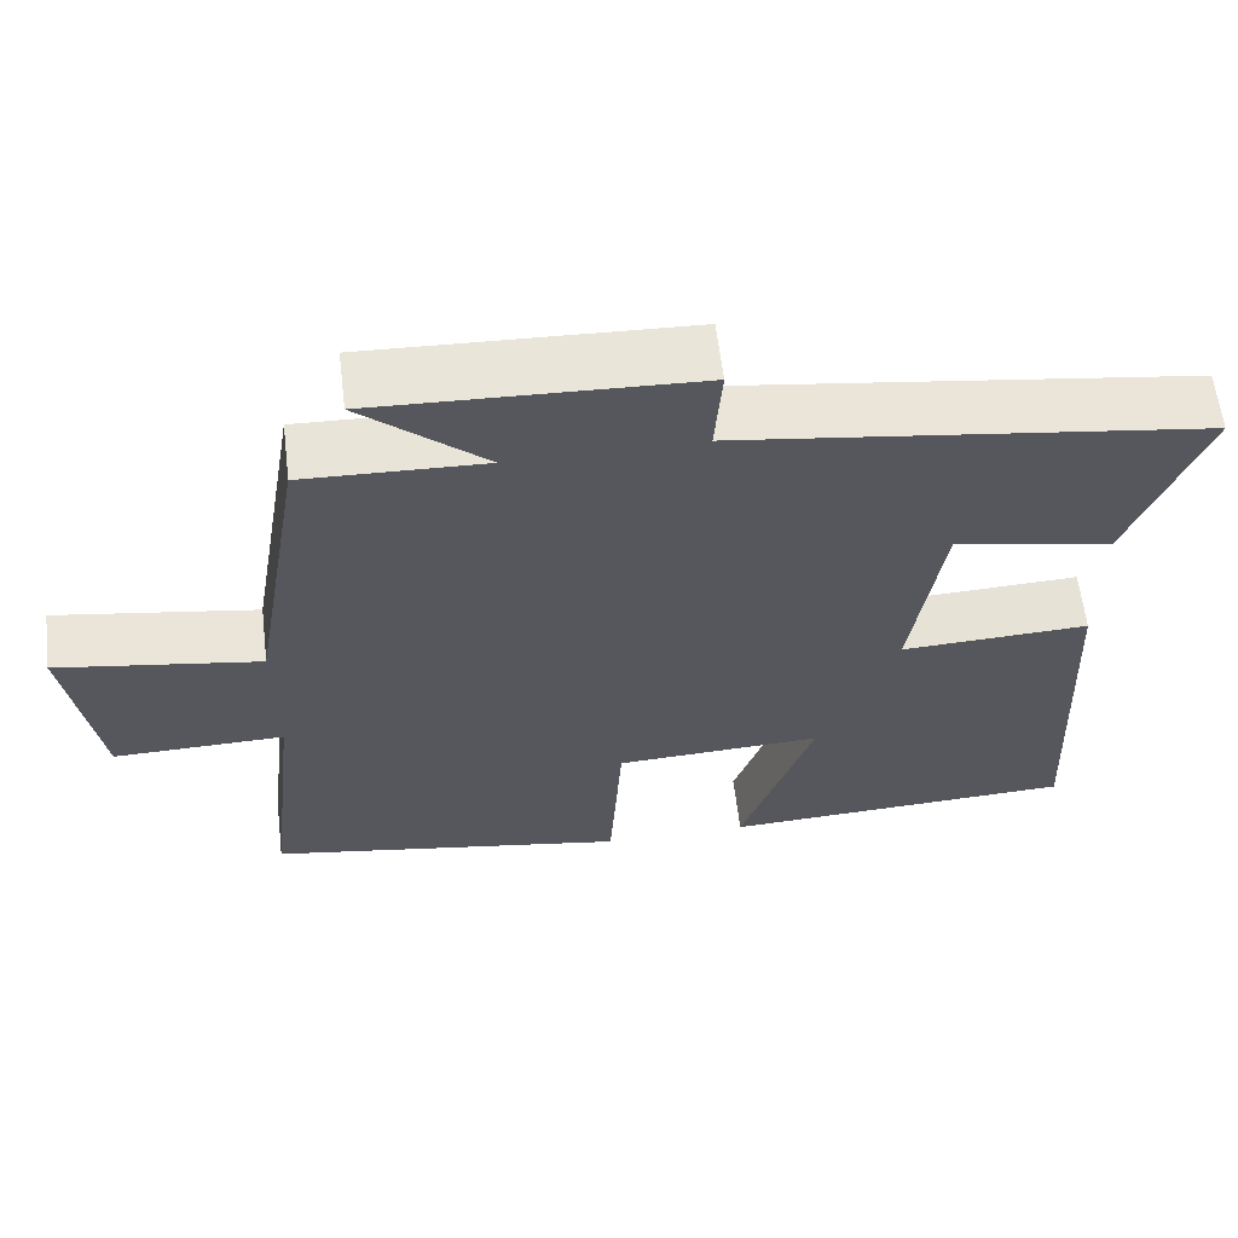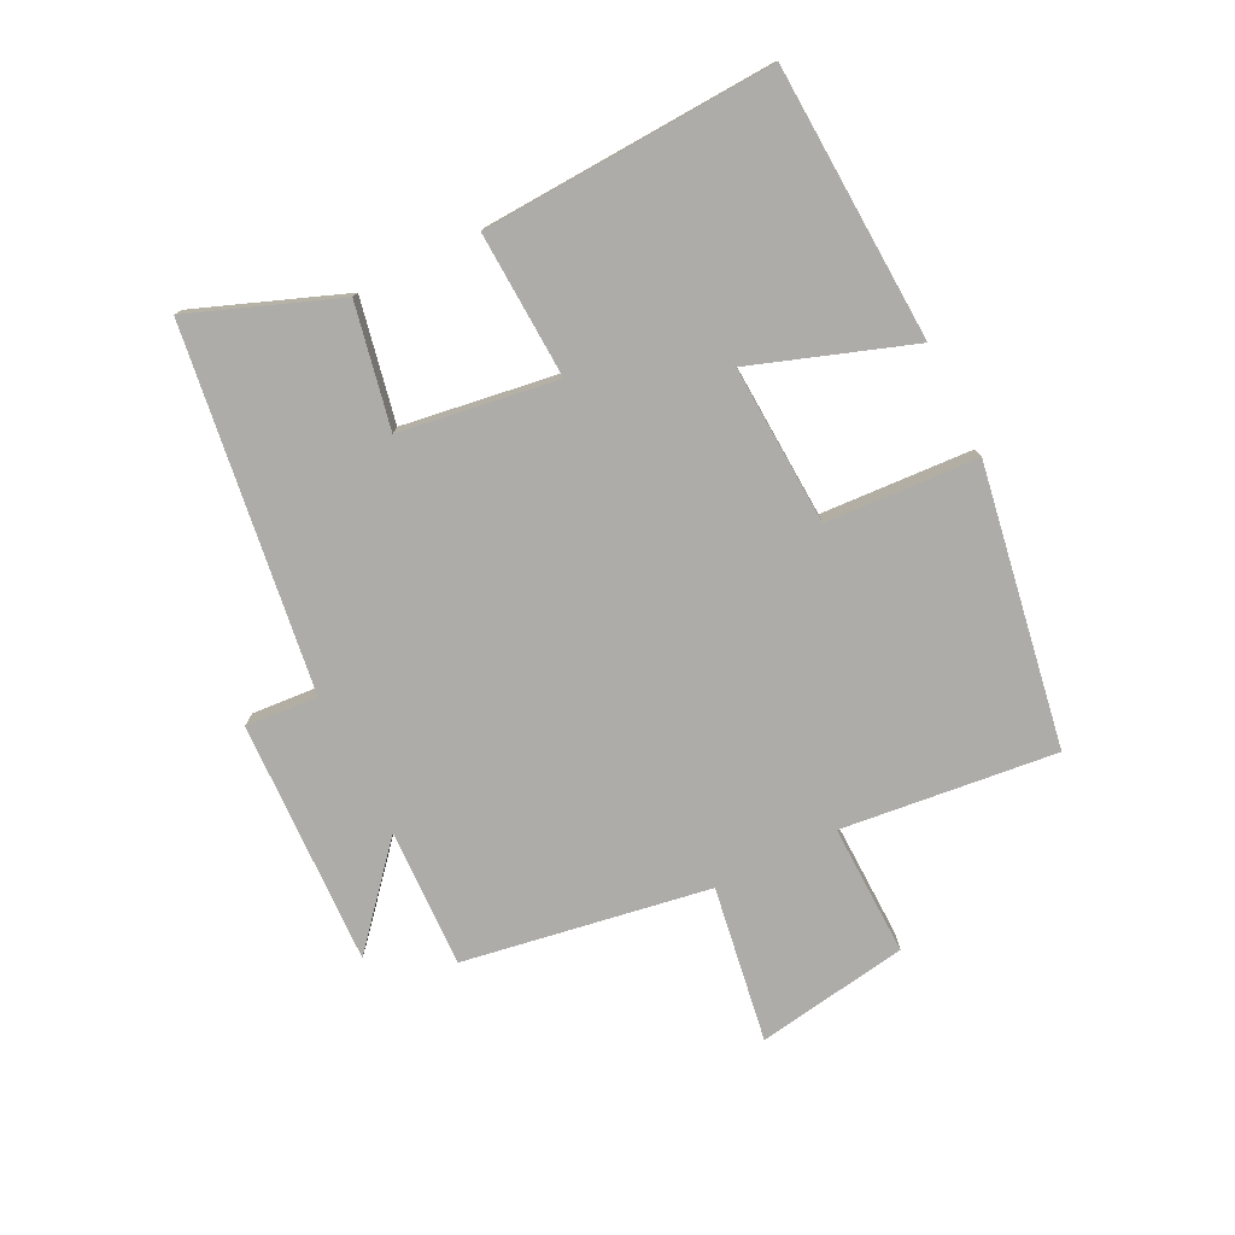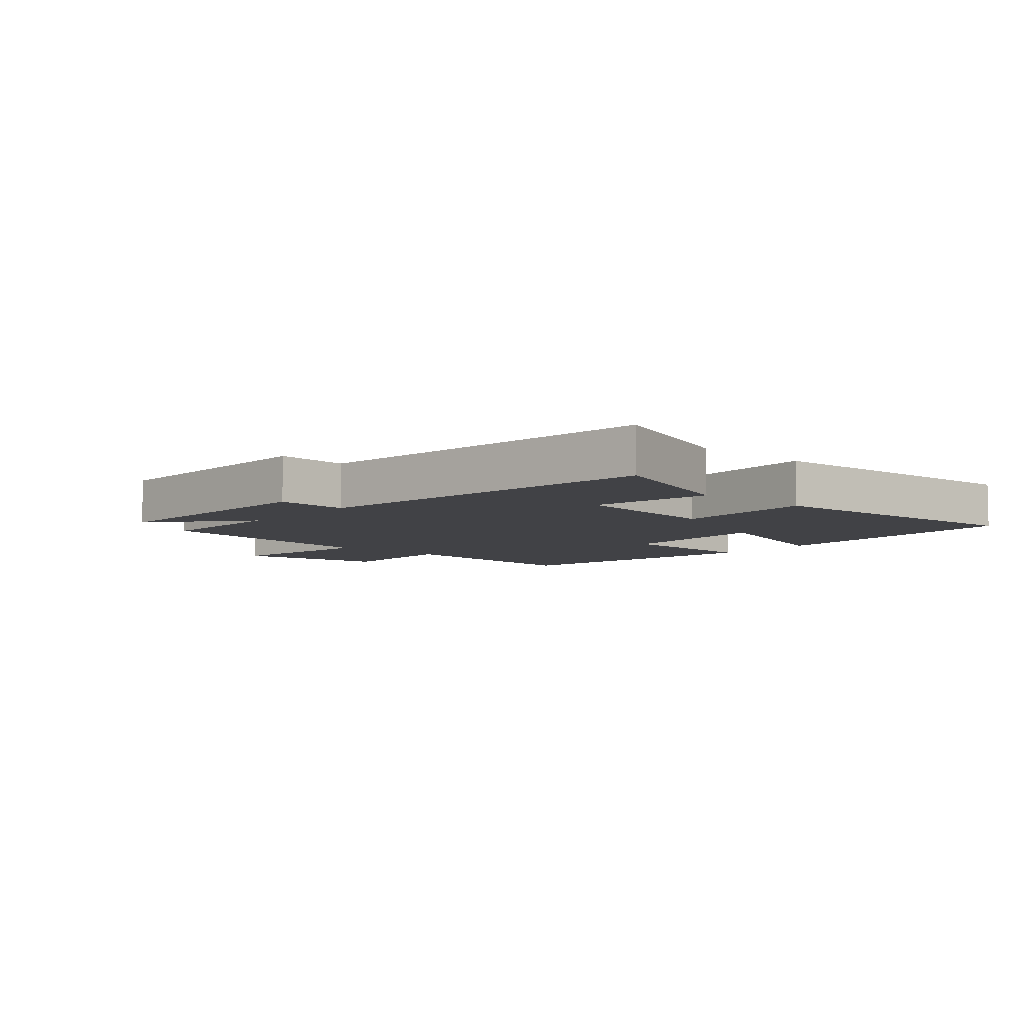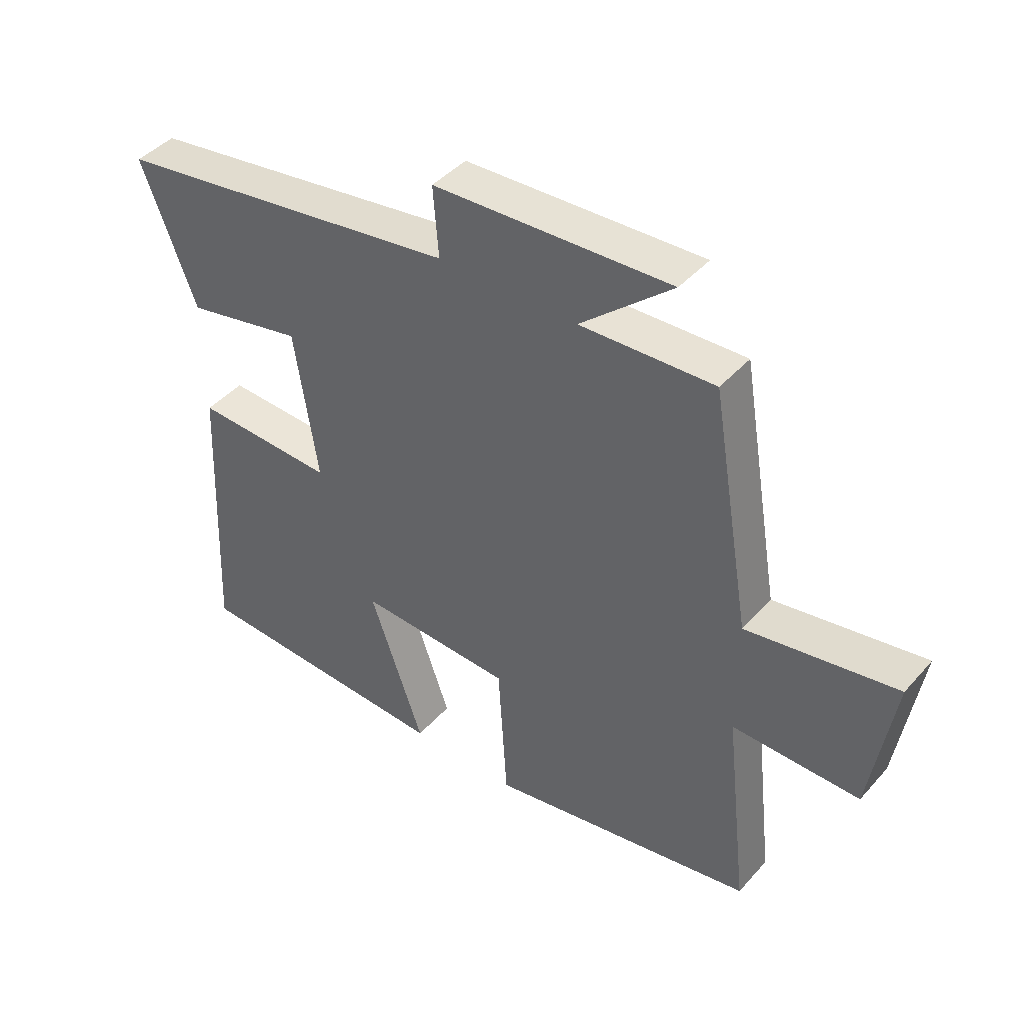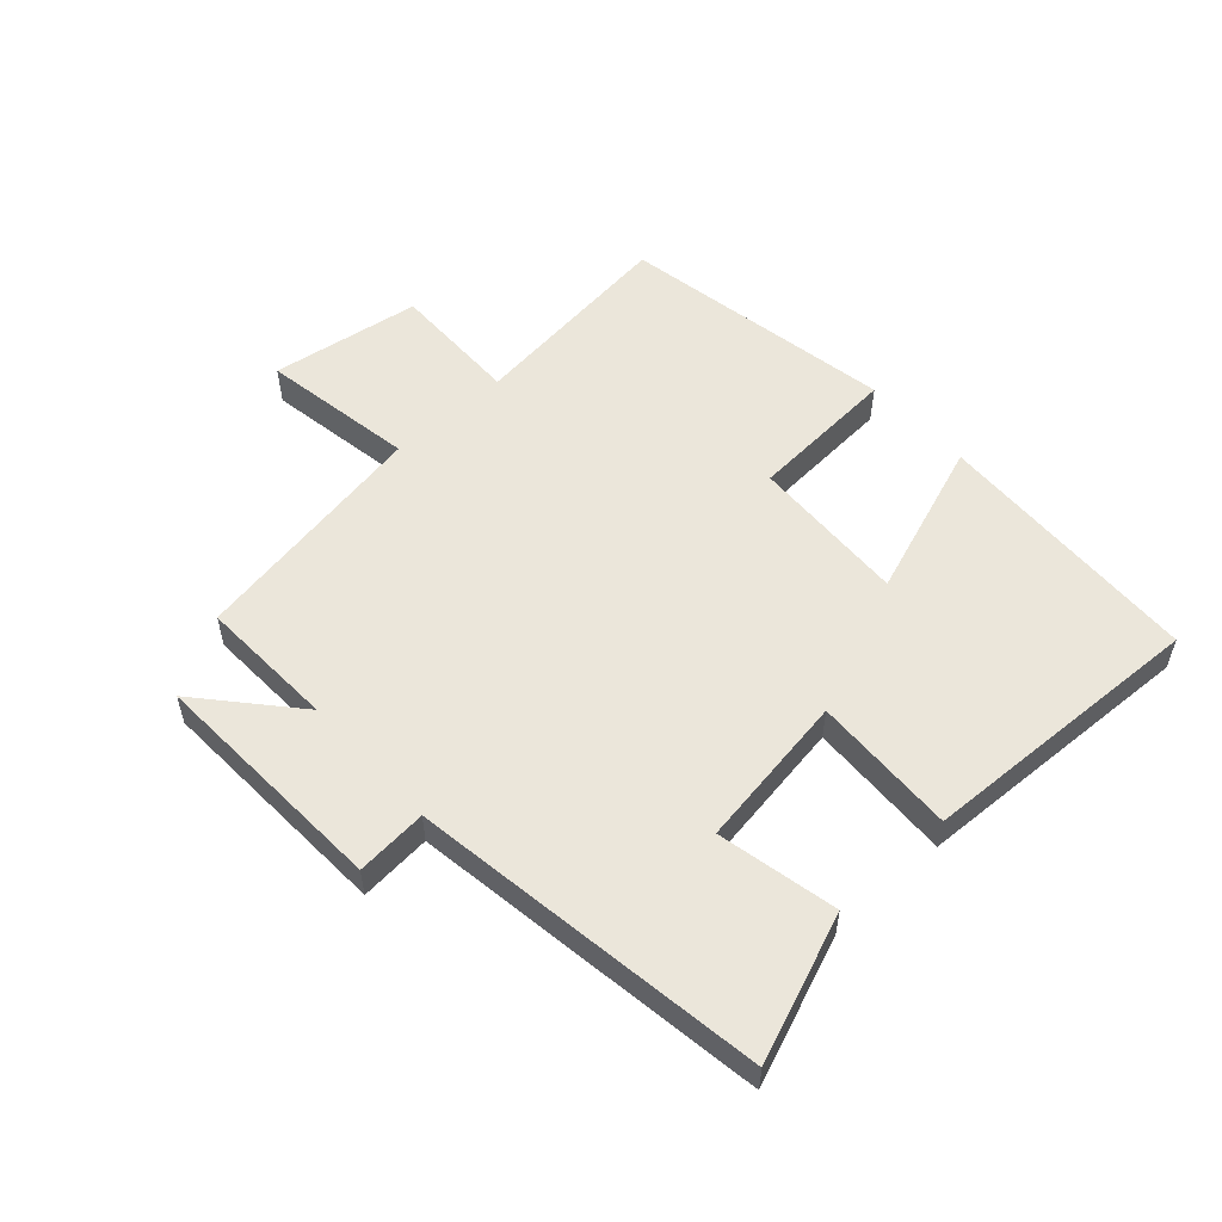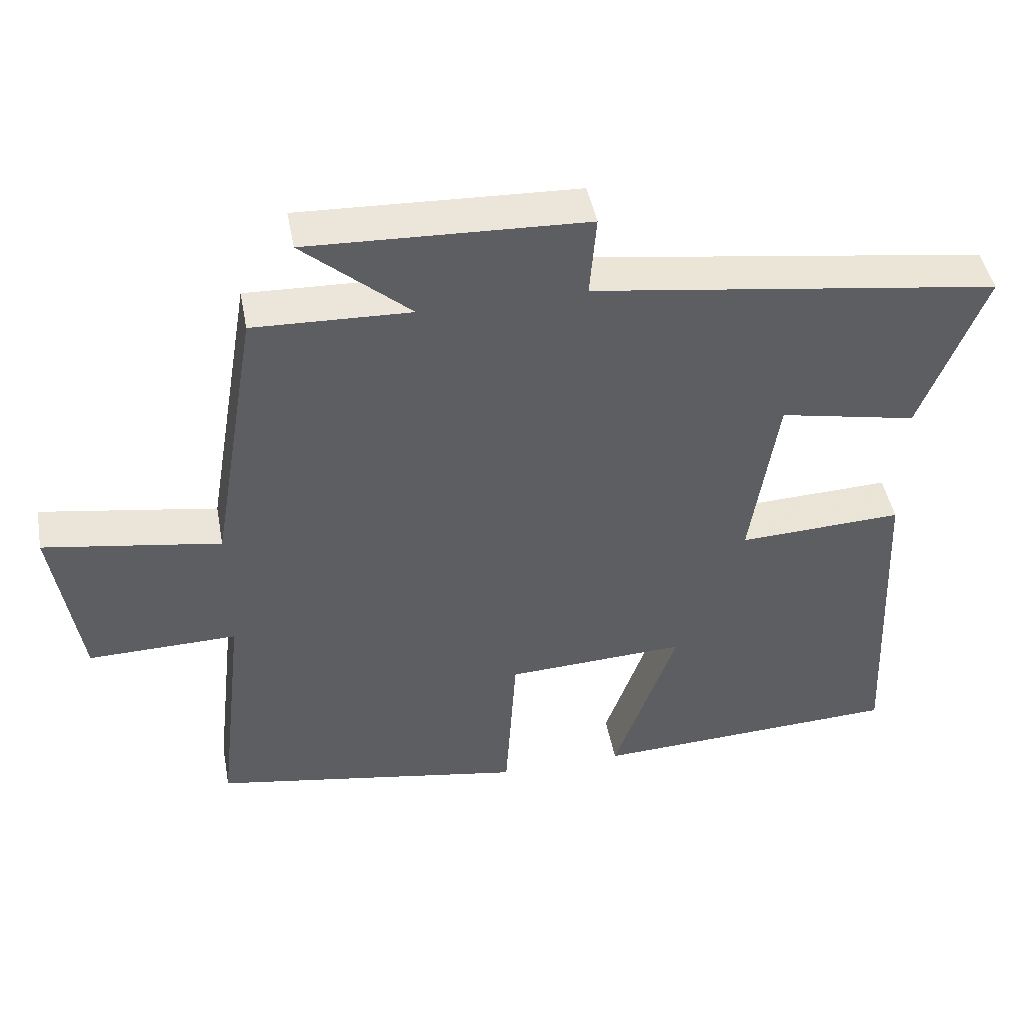
<metadata>
{"format":"obj","ext":"obj","renderer":"f3d","projection":"perspective","resolution":1024,"background":"white","views":[{"elev":61.1,"azim":-6.9,"up":"+Z"},{"elev":-76.9,"azim":116.7,"up":"+Y"},{"elev":-6.6,"azim":49.3,"up":"+Y"},{"elev":43.0,"azim":-142.1,"up":"+Z"},{"elev":54.8,"azim":47.6,"up":"+Y"},{"elev":45.8,"azim":-10.6,"up":"+Z"}]}
</metadata>
<code>
v 0.521 0.07 -0.48
v 0.085 0.07 -0.5
v 0.174 0.07 -0.247
v -0.08 0.07 -0.259
v -0.095 0.07 -0.5
v -0.539 0.07 -0.423
v -0.5 0.07 -0.081
v -0.71 0.07 -0.085
v -0.748 0.07 0.157
v -0.5 0.07 0.117
v -0.434 0.07 0.508
v -0.213 0.07 0.5
v -0.364 0.07 0.631
v 0.026 0.07 0.615
v 0.017 0.07 0.5
v 0.59 0.07 0.418
v 0.5 0.07 0.185
v 0.306 0.07 0.225
v 0.268 0.07 -0.025
v 0.5 0.07 -0.015
v 0.521 0 -0.48
v 0.085 0 -0.5
v 0.174 0 -0.247
v -0.08 0 -0.259
v -0.095 0 -0.5
v -0.539 0 -0.423
v -0.5 0 -0.081
v -0.71 0 -0.085
v -0.748 0 0.157
v -0.5 0 0.117
v -0.434 0 0.508
v -0.213 0 0.5
v -0.364 0 0.631
v 0.026 0 0.615
v 0.017 0 0.5
v 0.59 0 0.418
v 0.5 0 0.185
v 0.306 0 0.225
v 0.268 0 -0.025
v 0.5 0 -0.015
f 19 20 1 2
f 15 16 17 18
f 15 18 19
f 12 13 14 15
f 12 15 19
f 10 11 12 19
f 7 8 9 10
f 7 10 19
f 4 5 6 7
f 3 4 7 19
f 2 3 19
f 22 21 40 39
f 38 37 36 35
f 39 38 35
f 35 34 33 32
f 39 35 32
f 39 32 31 30
f 30 29 28 27
f 39 30 27
f 27 26 25 24
f 39 27 24 23
f 39 23 22
f 1 21 22 2
f 2 22 23 3
f 3 23 24 4
f 4 24 25 5
f 5 25 26 6
f 6 26 27 7
f 7 27 28 8
f 8 28 29 9
f 9 29 30 10
f 10 30 31 11
f 11 31 32 12
f 12 32 33 13
f 13 33 34 14
f 14 34 35 15
f 15 35 36 16
f 16 36 37 17
f 17 37 38 18
f 18 38 39 19
f 19 39 40 20
f 20 40 21 1

</code>
